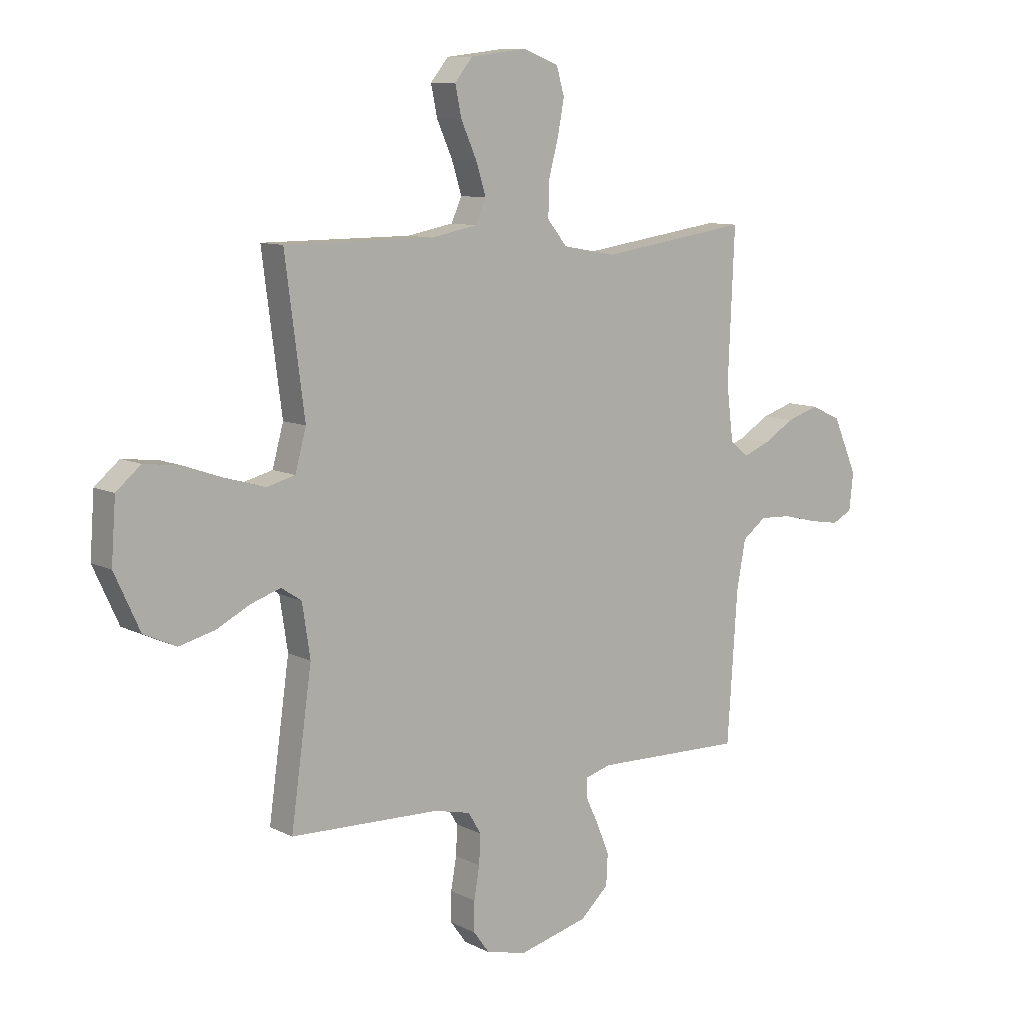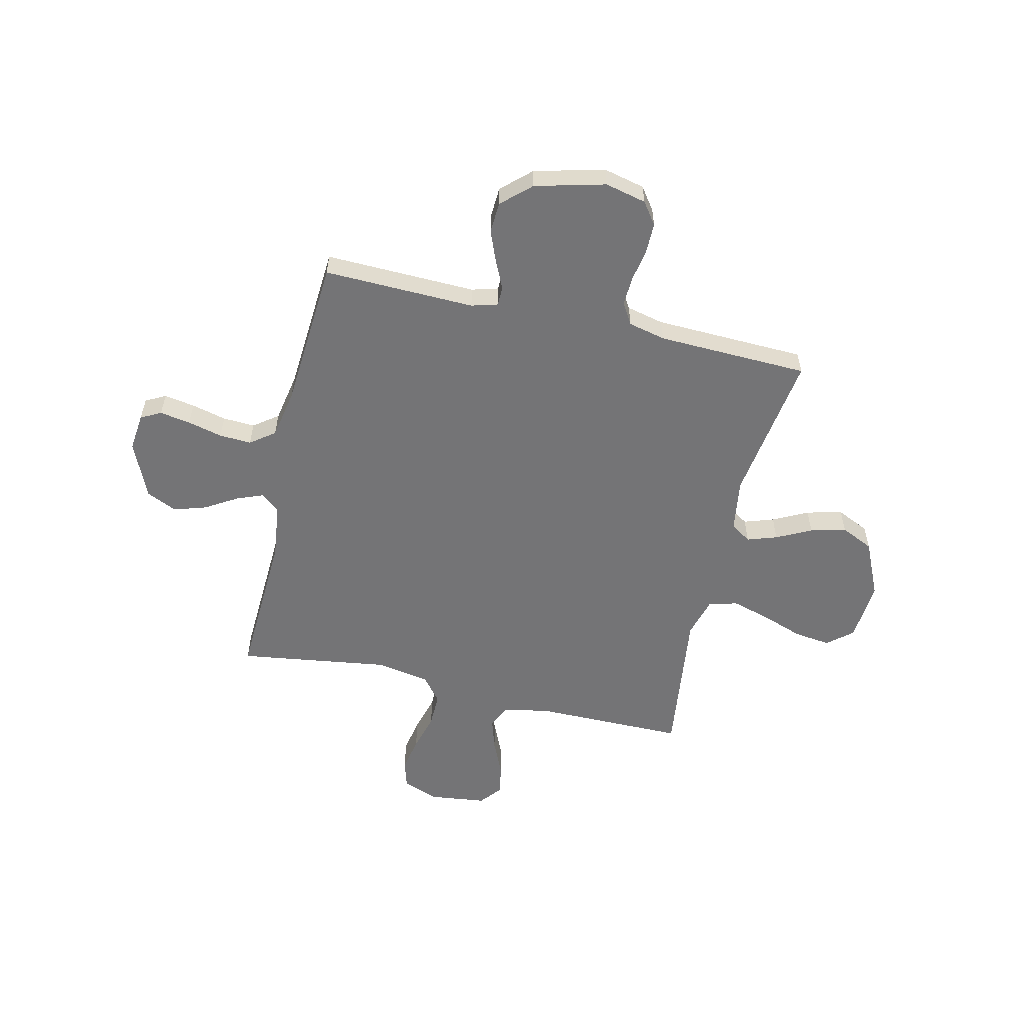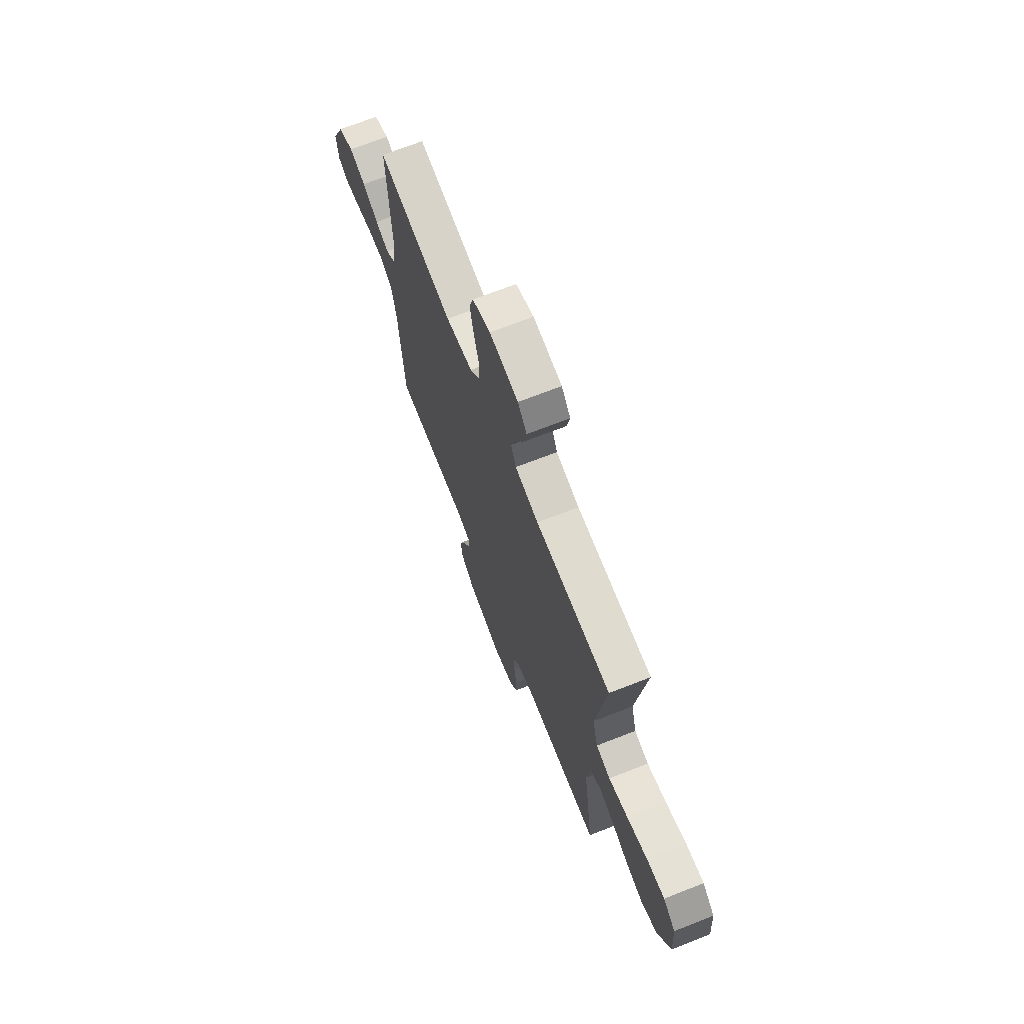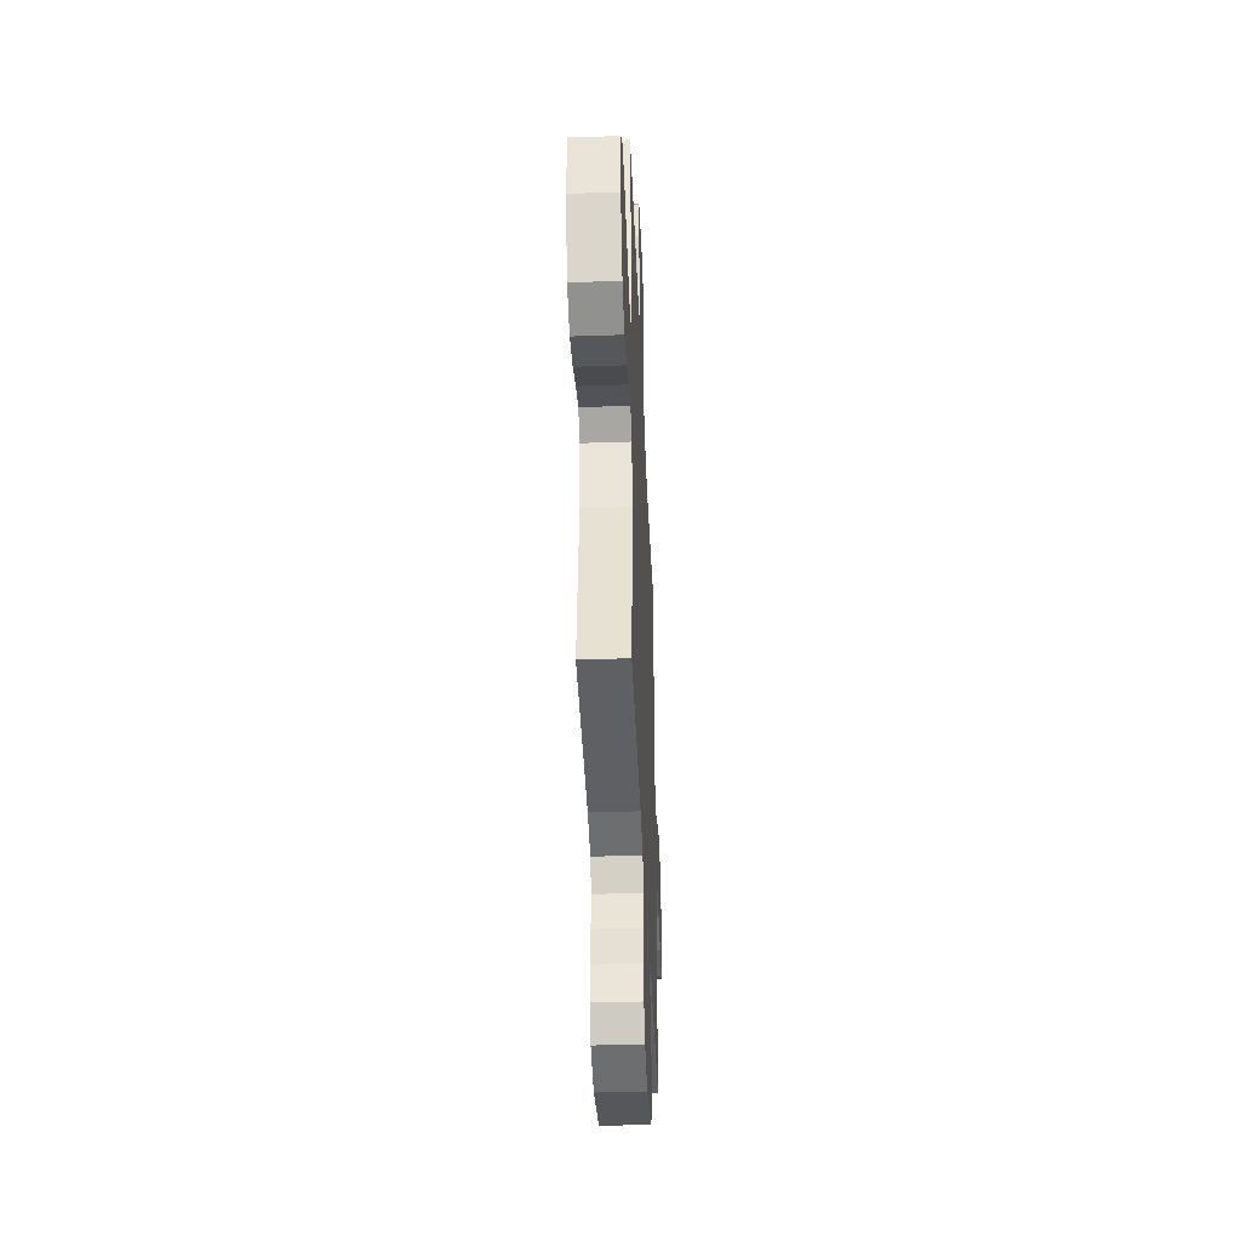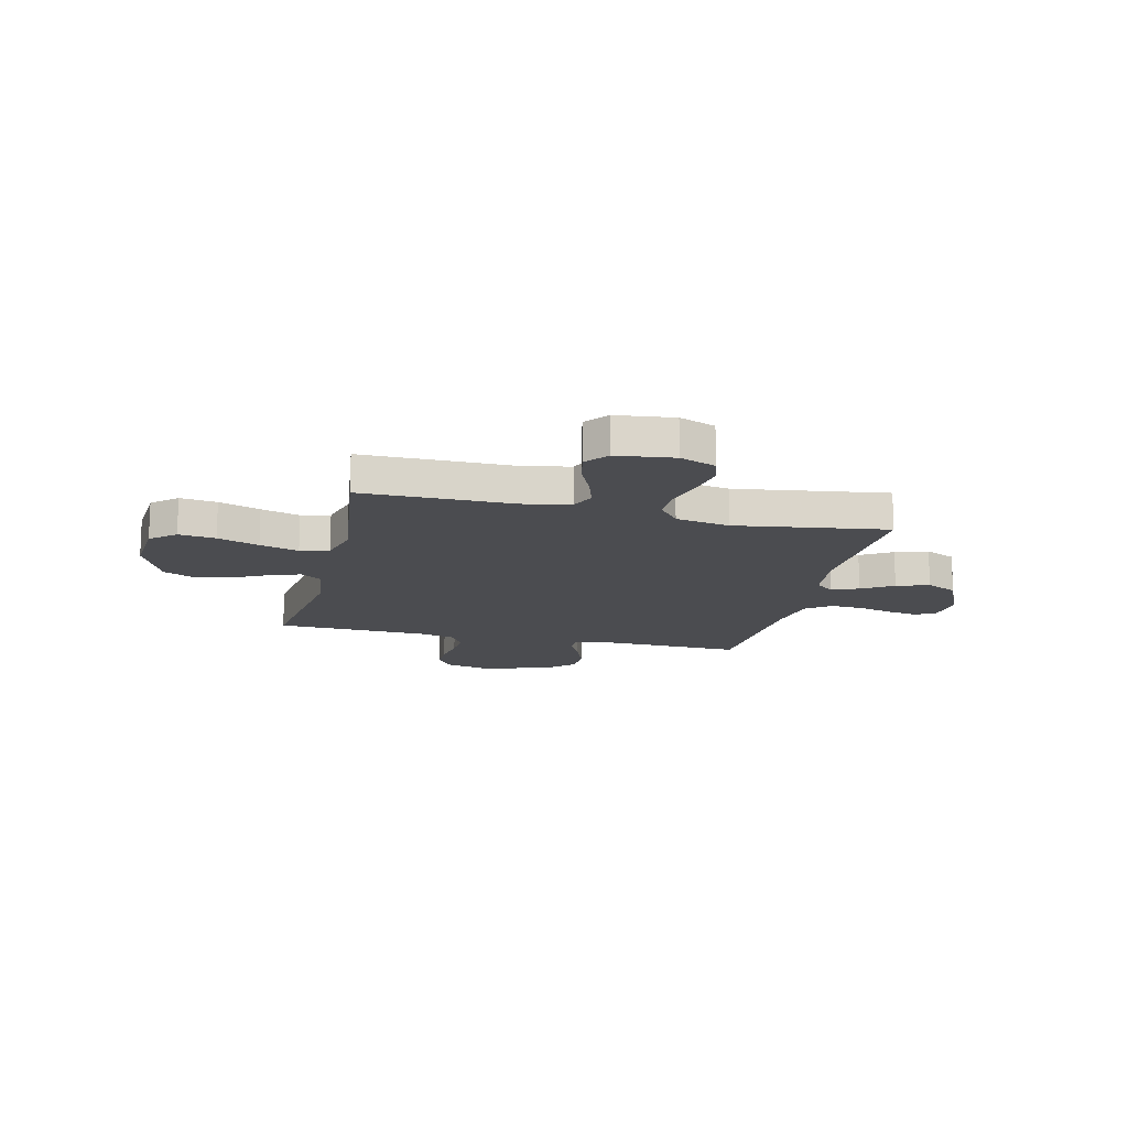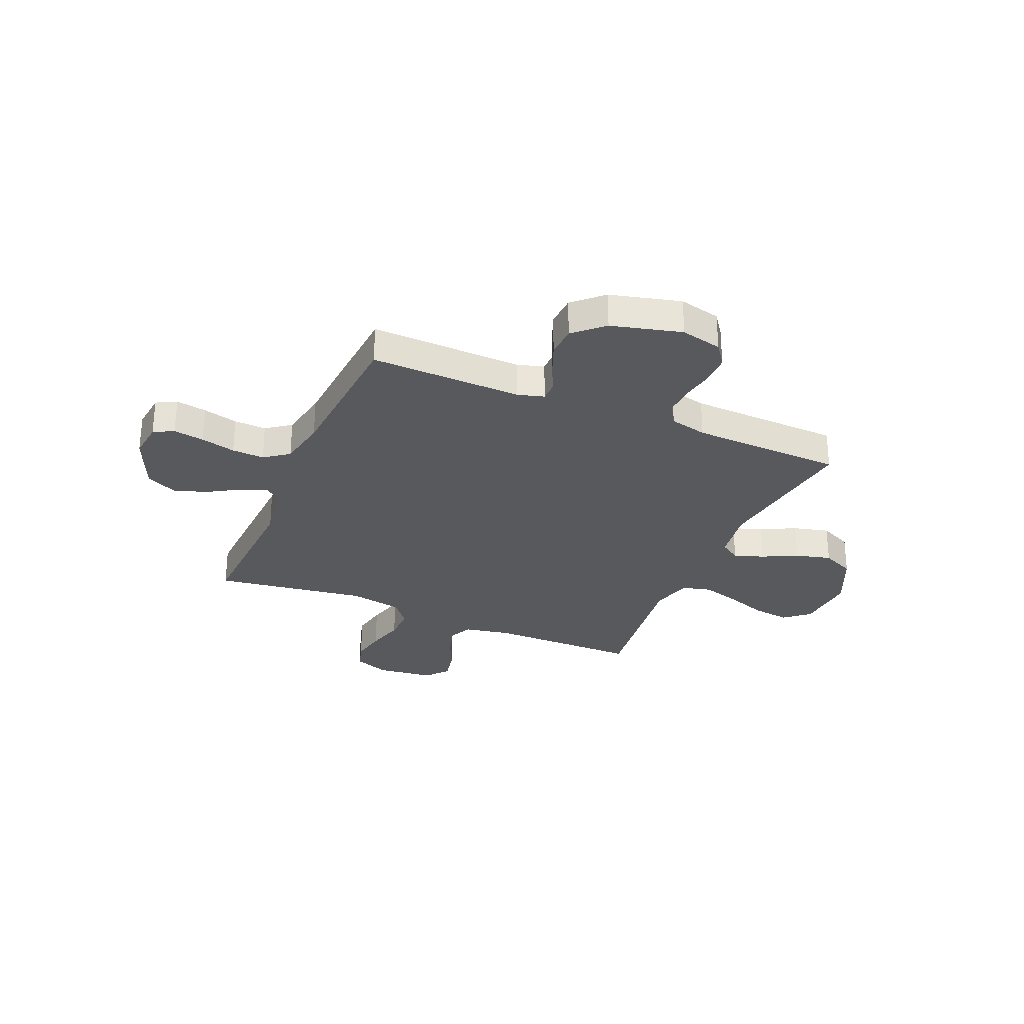
<metadata>
{"format":"obj","ext":"obj","renderer":"f3d","projection":"perspective","resolution":1024,"background":"white","views":[{"elev":9.6,"azim":-37.8,"up":"+Z"},{"elev":-56.3,"azim":166.8,"up":"+Y"},{"elev":70.1,"azim":-111.4,"up":"+Z"},{"elev":-41.3,"azim":-87.6,"up":"+Z"},{"elev":-15.2,"azim":-13.4,"up":"+Y"},{"elev":-29.1,"azim":156.8,"up":"+Y"}]}
</metadata>
<code>
v -0.5 0.07 -0.5
v -0.458 0.07 -0.2
v -0.474 0.07 -0.095
v -0.515 0.07 -0.068
v -0.574 0.07 -0.088
v -0.643 0.07 -0.123
v -0.714 0.07 -0.141
v -0.779 0.07 -0.111
v -0.83 0.07 0
v -0.821 0.07 0.122
v -0.772 0.07 0.164
v -0.699 0.07 0.155
v -0.617 0.07 0.126
v -0.54 0.07 0.104
v -0.483 0.07 0.119
v -0.461 0.07 0.2
v -0.5 0.07 0.5
v -0.2 0.07 0.501
v -0.107 0.07 0.519
v -0.086 0.07 0.566
v -0.106 0.07 0.63
v -0.137 0.07 0.699
v -0.15 0.07 0.761
v -0.114 0.07 0.805
v 0 0.07 0.819
v 0.071 0.07 0.792
v 0.087 0.07 0.737
v 0.074 0.07 0.667
v 0.054 0.07 0.592
v 0.053 0.07 0.524
v 0.093 0.07 0.475
v 0.2 0.07 0.456
v 0.5 0.07 0.5
v 0.487 0.07 0.2
v 0.501 0.07 0.089
v 0.538 0.07 0.06
v 0.591 0.07 0.081
v 0.653 0.07 0.119
v 0.718 0.07 0.14
v 0.779 0.07 0.112
v 0.828 0.07 0
v 0.82 0.07 -0.075
v 0.78 0.07 -0.096
v 0.719 0.07 -0.086
v 0.65 0.07 -0.069
v 0.586 0.07 -0.066
v 0.538 0.07 -0.102
v 0.52 0.07 -0.2
v 0.5 0.07 -0.5
v 0.2 0.07 -0.493
v 0.148 0.07 -0.508
v 0.148 0.07 -0.547
v 0.174 0.07 -0.602
v 0.199 0.07 -0.664
v 0.196 0.07 -0.726
v 0.139 0.07 -0.779
v 0 0.07 -0.815
v -0.082 0.07 -0.796
v -0.114 0.07 -0.752
v -0.114 0.07 -0.692
v -0.103 0.07 -0.628
v -0.1 0.07 -0.569
v -0.126 0.07 -0.526
v -0.2 0.07 -0.509
v -0.5 0 -0.5
v -0.458 0 -0.2
v -0.474 0 -0.095
v -0.515 0 -0.068
v -0.574 0 -0.088
v -0.643 0 -0.123
v -0.714 0 -0.141
v -0.779 0 -0.111
v -0.83 0 0
v -0.821 0 0.122
v -0.772 0 0.164
v -0.699 0 0.155
v -0.617 0 0.126
v -0.54 0 0.104
v -0.483 0 0.119
v -0.461 0 0.2
v -0.5 0 0.5
v -0.2 0 0.501
v -0.107 0 0.519
v -0.086 0 0.566
v -0.106 0 0.63
v -0.137 0 0.699
v -0.15 0 0.761
v -0.114 0 0.805
v 0 0 0.819
v 0.071 0 0.792
v 0.087 0 0.737
v 0.074 0 0.667
v 0.054 0 0.592
v 0.053 0 0.524
v 0.093 0 0.475
v 0.2 0 0.456
v 0.5 0 0.5
v 0.487 0 0.2
v 0.501 0 0.089
v 0.538 0 0.06
v 0.591 0 0.081
v 0.653 0 0.119
v 0.718 0 0.14
v 0.779 0 0.112
v 0.828 0 0
v 0.82 0 -0.075
v 0.78 0 -0.096
v 0.719 0 -0.086
v 0.65 0 -0.069
v 0.586 0 -0.066
v 0.538 0 -0.102
v 0.52 0 -0.2
v 0.5 0 -0.5
v 0.2 0 -0.493
v 0.148 0 -0.508
v 0.148 0 -0.547
v 0.174 0 -0.602
v 0.199 0 -0.664
v 0.196 0 -0.726
v 0.139 0 -0.779
v 0 0 -0.815
v -0.082 0 -0.796
v -0.114 0 -0.752
v -0.114 0 -0.692
v -0.103 0 -0.628
v -0.1 0 -0.569
v -0.126 0 -0.526
v -0.2 0 -0.509
f 59 60 61
f 58 59 61
f 57 58 61
f 56 57 61
f 55 56 61
f 54 55 61
f 53 54 61
f 52 53 61
f 51 52 61 62
f 50 51 62 63
f 48 49 50
f 50 63 64
f 48 50 64
f 47 48 64
f 43 44 45
f 42 43 45
f 41 42 45
f 40 41 45
f 39 40 45
f 38 39 45
f 37 38 45
f 36 37 45 46
f 64 1 2
f 47 64 2
f 46 47 2
f 36 46 2
f 35 36 2
f 27 28 29
f 26 27 29
f 25 26 29
f 24 25 29
f 23 24 29
f 22 23 29
f 21 22 29
f 20 21 29 30
f 19 20 30 31
f 16 17 18
f 18 19 31
f 16 18 31
f 15 16 31
f 11 12 13
f 10 11 13
f 9 10 13
f 8 9 13
f 7 8 13
f 6 7 13
f 5 6 13
f 4 5 13 14
f 3 4 14 15
f 15 31 32
f 3 15 32
f 2 3 32
f 35 2 32
f 34 35 32
f 32 33 34
f 125 124 123
f 125 123 122
f 125 122 121
f 125 121 120
f 125 120 119
f 125 119 118
f 125 118 117
f 125 117 116
f 126 125 116 115
f 127 126 115 114
f 114 113 112
f 128 127 114
f 128 114 112
f 128 112 111
f 109 108 107
f 109 107 106
f 109 106 105
f 109 105 104
f 109 104 103
f 109 103 102
f 109 102 101
f 110 109 101 100
f 66 65 128
f 66 128 111
f 66 111 110
f 66 110 100
f 66 100 99
f 93 92 91
f 93 91 90
f 93 90 89
f 93 89 88
f 93 88 87
f 93 87 86
f 93 86 85
f 94 93 85 84
f 95 94 84 83
f 82 81 80
f 95 83 82
f 95 82 80
f 95 80 79
f 77 76 75
f 77 75 74
f 77 74 73
f 77 73 72
f 77 72 71
f 77 71 70
f 77 70 69
f 78 77 69 68
f 79 78 68 67
f 96 95 79
f 96 79 67
f 96 67 66
f 96 66 99
f 96 99 98
f 98 97 96
f 1 65 66 2
f 2 66 67 3
f 3 67 68 4
f 4 68 69 5
f 5 69 70 6
f 6 70 71 7
f 7 71 72 8
f 8 72 73 9
f 9 73 74 10
f 10 74 75 11
f 11 75 76 12
f 12 76 77 13
f 13 77 78 14
f 14 78 79 15
f 15 79 80 16
f 16 80 81 17
f 17 81 82 18
f 18 82 83 19
f 19 83 84 20
f 20 84 85 21
f 21 85 86 22
f 22 86 87 23
f 23 87 88 24
f 24 88 89 25
f 25 89 90 26
f 26 90 91 27
f 27 91 92 28
f 28 92 93 29
f 29 93 94 30
f 30 94 95 31
f 31 95 96 32
f 32 96 97 33
f 33 97 98 34
f 34 98 99 35
f 35 99 100 36
f 36 100 101 37
f 37 101 102 38
f 38 102 103 39
f 39 103 104 40
f 40 104 105 41
f 41 105 106 42
f 42 106 107 43
f 43 107 108 44
f 44 108 109 45
f 45 109 110 46
f 46 110 111 47
f 47 111 112 48
f 48 112 113 49
f 49 113 114 50
f 50 114 115 51
f 51 115 116 52
f 52 116 117 53
f 53 117 118 54
f 54 118 119 55
f 55 119 120 56
f 56 120 121 57
f 57 121 122 58
f 58 122 123 59
f 59 123 124 60
f 60 124 125 61
f 61 125 126 62
f 62 126 127 63
f 63 127 128 64
f 64 128 65 1

</code>
